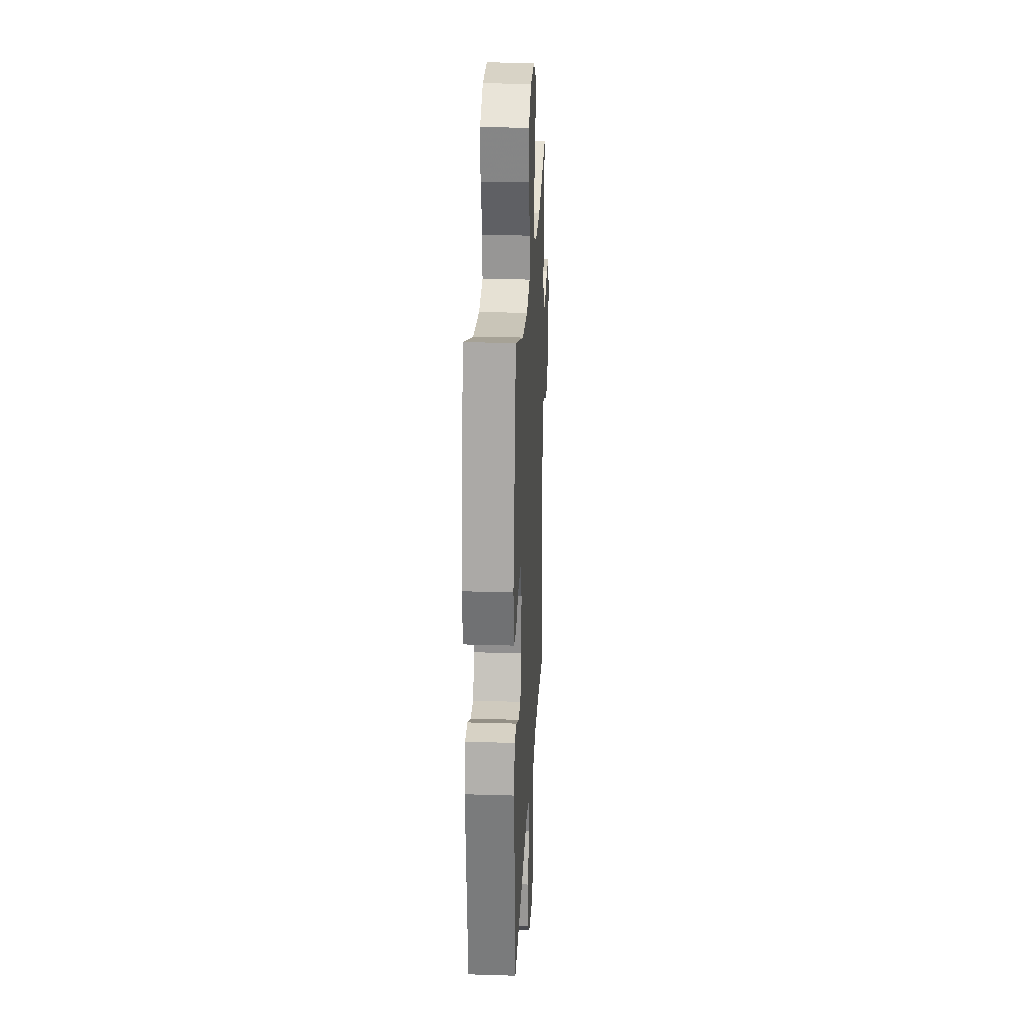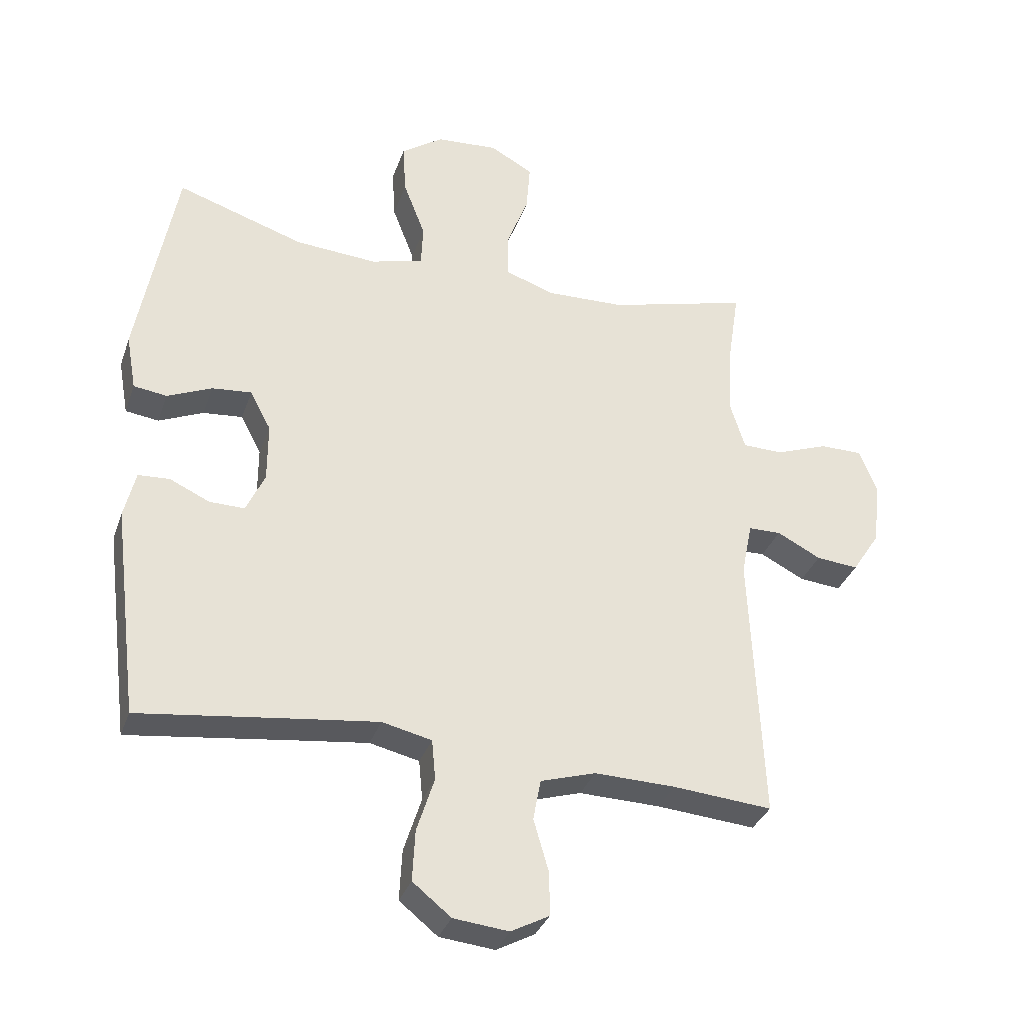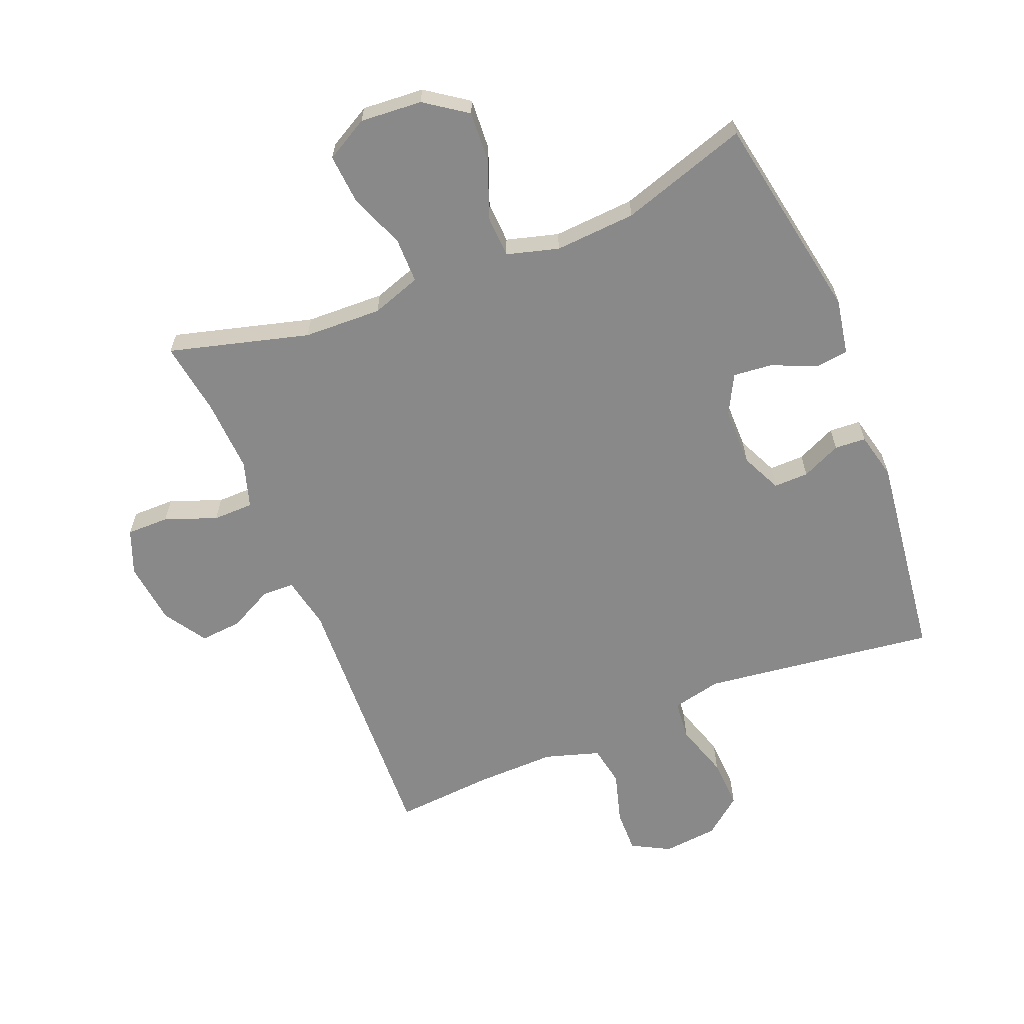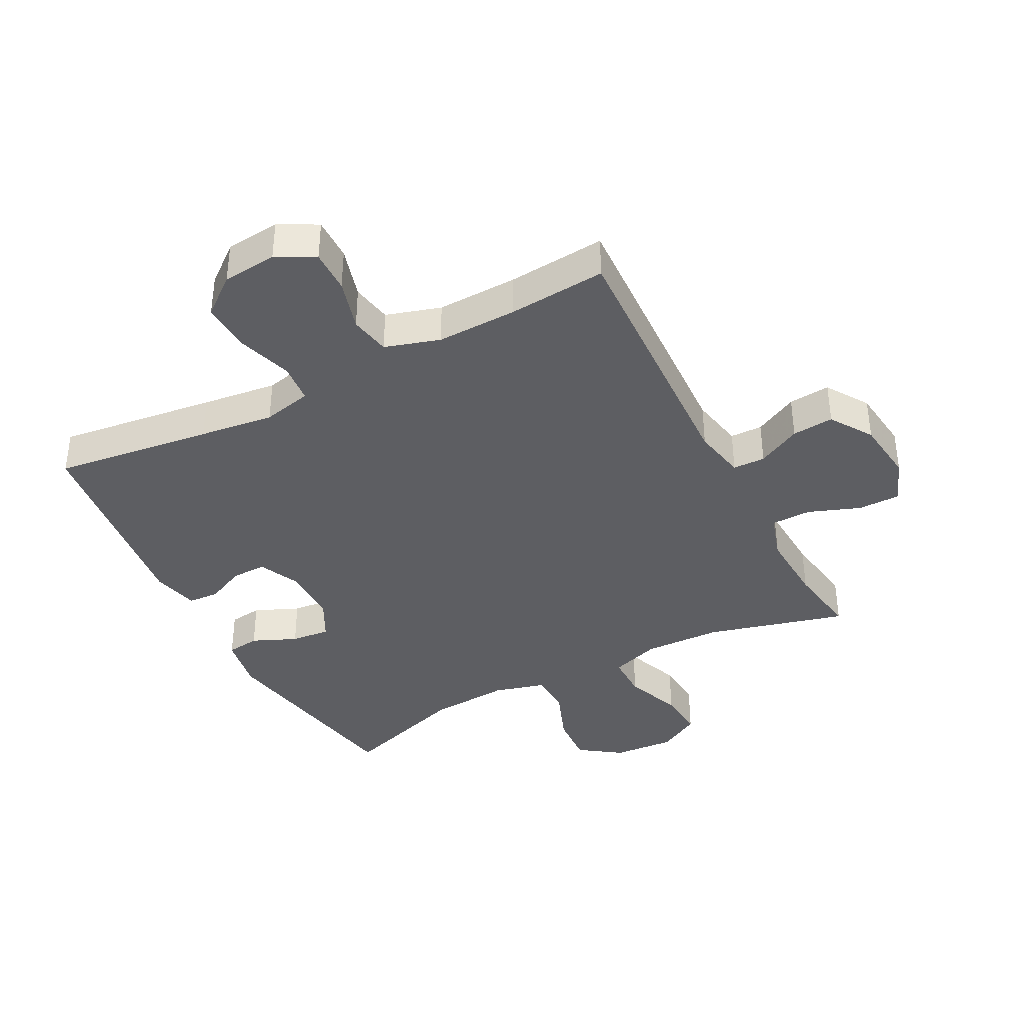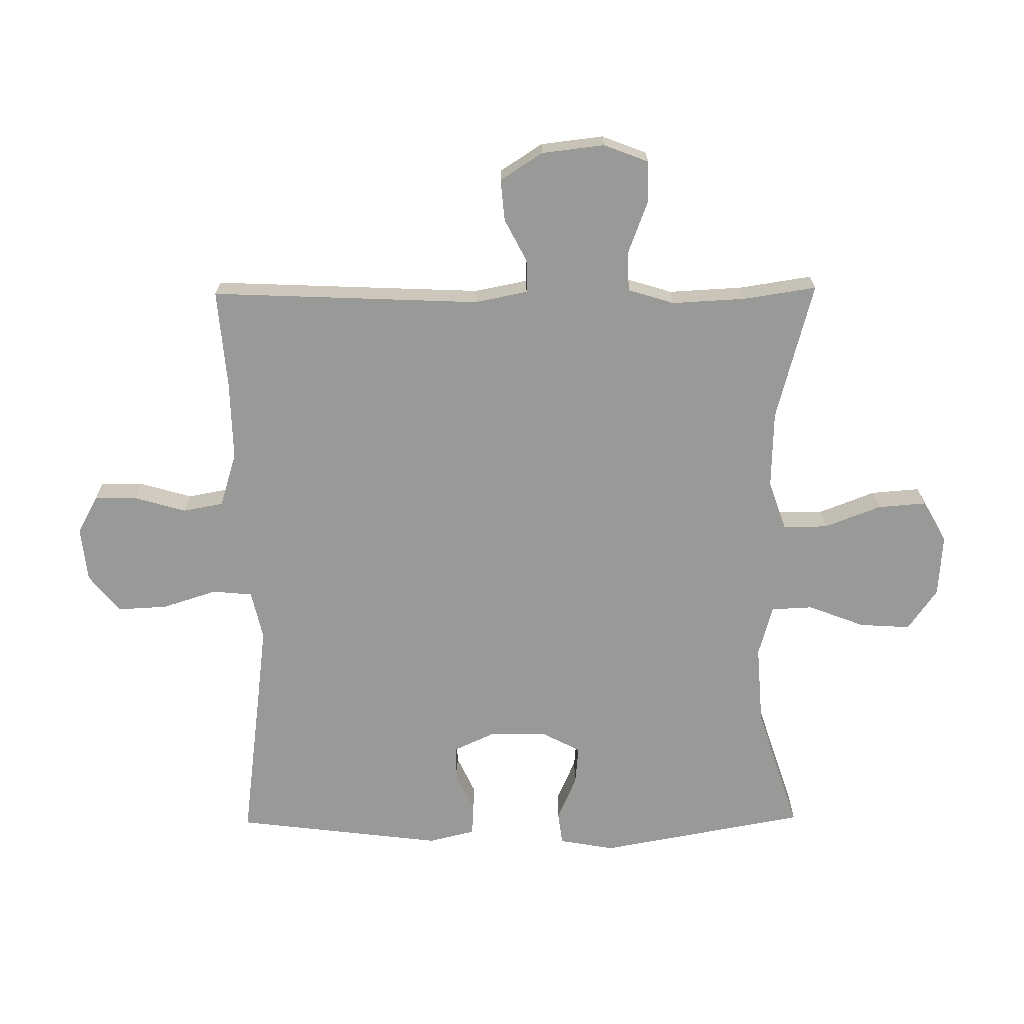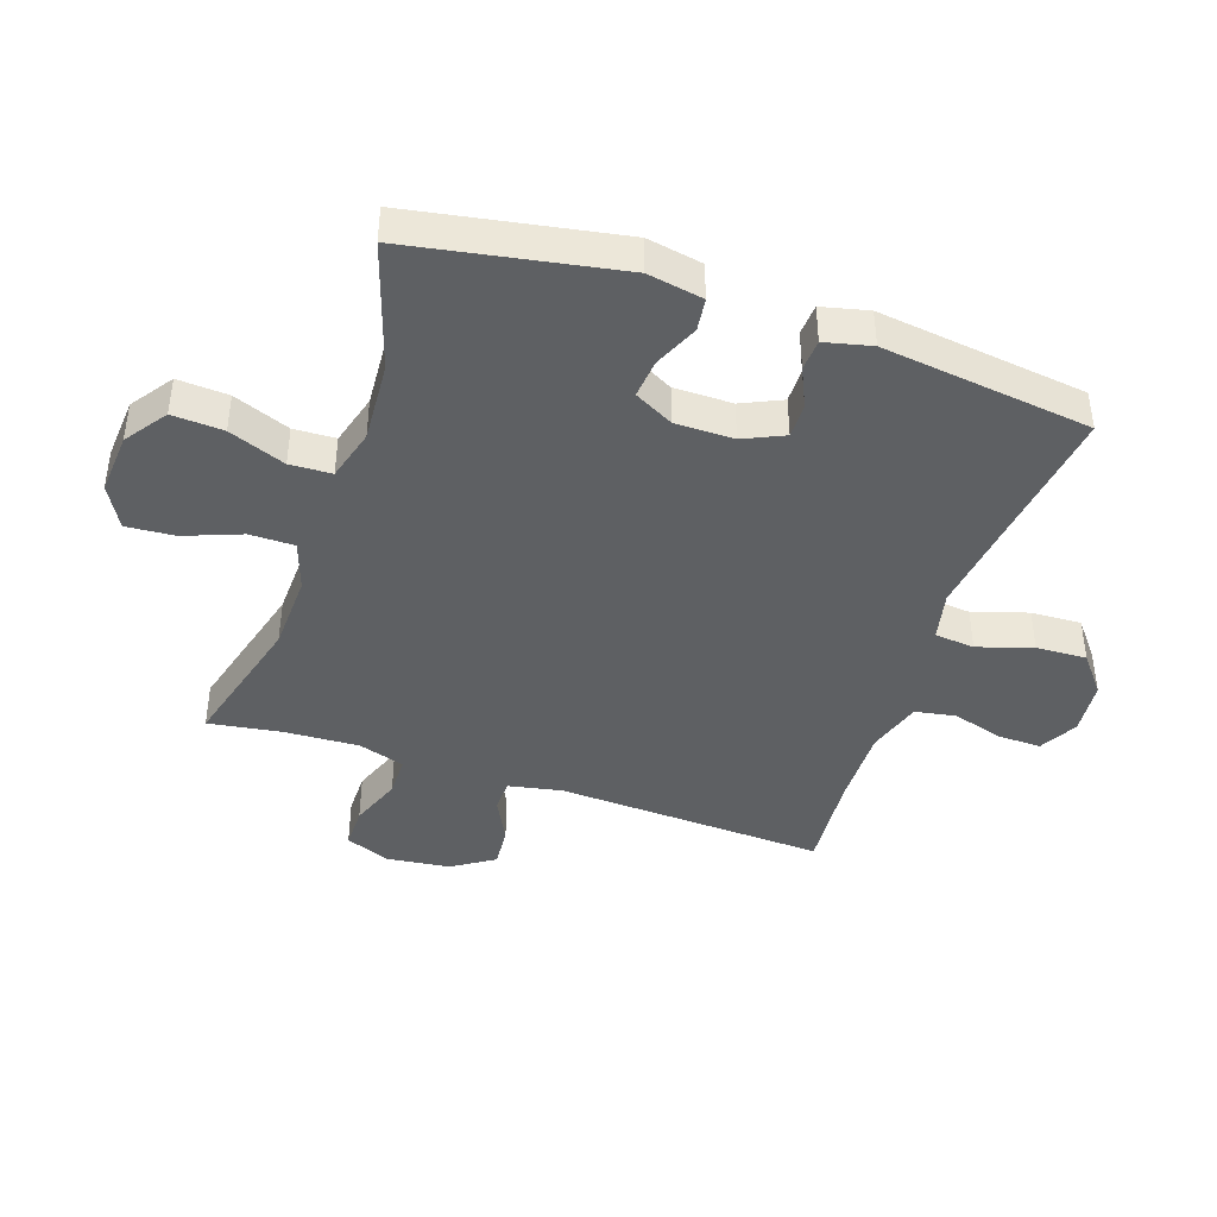
<metadata>
{"format":"obj","ext":"obj","renderer":"f3d","projection":"perspective","resolution":1024,"background":"white","views":[{"elev":24.2,"azim":92.9,"up":"+Z"},{"elev":-33.6,"azim":162.1,"up":"+Z"},{"elev":-63.1,"azim":22.0,"up":"+Y"},{"elev":-38.6,"azim":-152.4,"up":"+Y"},{"elev":-68.8,"azim":-89.4,"up":"+Y"},{"elev":-42.2,"azim":71.1,"up":"+Y"}]}
</metadata>
<code>
v -0.5 0.07 -0.5
v -0.481 0.07 -0.066
v -0.498 0.07 0.019
v -0.55 0.07 0.02
v -0.62 0.07 -0.016
v -0.687 0.07 -0.022
v -0.731 0.07 0.046
v -0.743 0.07 0.147
v -0.715 0.07 0.219
v -0.647 0.07 0.219
v -0.564 0.07 0.188
v -0.499 0.07 0.189
v -0.476 0.07 0.264
v -0.482 0.07 0.382
v -0.5 0.07 0.5
v -0.276 0.07 0.44
v -0.151 0.07 0.436
v -0.072 0.07 0.463
v -0.072 0.07 0.535
v -0.107 0.07 0.626
v -0.113 0.07 0.704
v -0.045 0.07 0.742
v 0.054 0.07 0.735
v 0.121 0.07 0.688
v 0.116 0.07 0.606
v 0.081 0.07 0.515
v 0.084 0.07 0.448
v 0.167 0.07 0.425
v 0.297 0.07 0.434
v 0.5 0.07 0.5
v 0.561 0.07 0.165
v 0.545 0.07 0.076
v 0.492 0.07 0.069
v 0.421 0.07 0.1
v 0.358 0.07 0.106
v 0.325 0.07 0.043
v 0.325 0.07 -0.051
v 0.355 0.07 -0.116
v 0.411 0.07 -0.115
v 0.474 0.07 -0.086
v 0.524 0.07 -0.089
v 0.542 0.07 -0.164
v 0.5 0.07 -0.5
v 0.245 0.07 -0.467
v 0.125 0.07 -0.452
v 0.046 0.07 -0.47
v 0.04 0.07 -0.534
v 0.068 0.07 -0.622
v 0.072 0.07 -0.703
v 0.011 0.07 -0.752
v -0.077 0.07 -0.761
v -0.138 0.07 -0.728
v -0.137 0.07 -0.659
v -0.113 0.07 -0.576
v -0.125 0.07 -0.511
v -0.213 0.07 -0.484
v -0.342 0.07 -0.487
v -0.5 0 -0.5
v -0.481 0 -0.066
v -0.498 0 0.019
v -0.55 0 0.02
v -0.62 0 -0.016
v -0.687 0 -0.022
v -0.731 0 0.046
v -0.743 0 0.147
v -0.715 0 0.219
v -0.647 0 0.219
v -0.564 0 0.188
v -0.499 0 0.189
v -0.476 0 0.264
v -0.482 0 0.382
v -0.5 0 0.5
v -0.276 0 0.44
v -0.151 0 0.436
v -0.072 0 0.463
v -0.072 0 0.535
v -0.107 0 0.626
v -0.113 0 0.704
v -0.045 0 0.742
v 0.054 0 0.735
v 0.121 0 0.688
v 0.116 0 0.606
v 0.081 0 0.515
v 0.084 0 0.448
v 0.167 0 0.425
v 0.297 0 0.434
v 0.5 0 0.5
v 0.561 0 0.165
v 0.545 0 0.076
v 0.492 0 0.069
v 0.421 0 0.1
v 0.358 0 0.106
v 0.325 0 0.043
v 0.325 0 -0.051
v 0.355 0 -0.116
v 0.411 0 -0.115
v 0.474 0 -0.086
v 0.524 0 -0.089
v 0.542 0 -0.164
v 0.5 0 -0.5
v 0.245 0 -0.467
v 0.125 0 -0.452
v 0.046 0 -0.47
v 0.04 0 -0.534
v 0.068 0 -0.622
v 0.072 0 -0.703
v 0.011 0 -0.752
v -0.077 0 -0.761
v -0.138 0 -0.728
v -0.137 0 -0.659
v -0.113 0 -0.576
v -0.125 0 -0.511
v -0.213 0 -0.484
v -0.342 0 -0.487
f 51 52 53 54
f 51 54 55
f 50 51 55
f 47 48 49 50
f 46 47 50 55
f 41 42 43 44
f 39 40 41 44
f 38 39 44 45
f 37 38 45 46
f 31 32 33 34
f 29 30 31 34
f 28 29 34 35
f 27 28 35 36
f 23 24 25 26
f 23 26 27
f 22 23 27
f 19 20 21 22
f 18 19 22 27
f 17 18 27 36
f 14 15 16
f 13 14 16 17
f 12 13 17 36
f 8 9 10 11
f 4 5 6 7
f 3 4 7 8
f 57 1 2
f 56 57 2 3
f 46 55 56 3
f 36 37 46 3
f 11 12 36
f 3 8 11 36
f 111 110 109 108
f 112 111 108
f 112 108 107
f 107 106 105 104
f 112 107 104 103
f 101 100 99 98
f 101 98 97 96
f 102 101 96 95
f 103 102 95 94
f 91 90 89 88
f 91 88 87 86
f 92 91 86 85
f 93 92 85 84
f 83 82 81 80
f 84 83 80
f 84 80 79
f 79 78 77 76
f 84 79 76 75
f 93 84 75 74
f 73 72 71
f 74 73 71 70
f 93 74 70 69
f 68 67 66 65
f 64 63 62 61
f 65 64 61 60
f 59 58 114
f 60 59 114 113
f 60 113 112 103
f 60 103 94 93
f 93 69 68
f 93 68 65 60
f 1 58 59 2
f 2 59 60 3
f 3 60 61 4
f 4 61 62 5
f 5 62 63 6
f 6 63 64 7
f 7 64 65 8
f 8 65 66 9
f 9 66 67 10
f 10 67 68 11
f 11 68 69 12
f 12 69 70 13
f 13 70 71 14
f 14 71 72 15
f 15 72 73 16
f 16 73 74 17
f 17 74 75 18
f 18 75 76 19
f 19 76 77 20
f 20 77 78 21
f 21 78 79 22
f 22 79 80 23
f 23 80 81 24
f 24 81 82 25
f 25 82 83 26
f 26 83 84 27
f 27 84 85 28
f 28 85 86 29
f 29 86 87 30
f 30 87 88 31
f 31 88 89 32
f 32 89 90 33
f 33 90 91 34
f 34 91 92 35
f 35 92 93 36
f 36 93 94 37
f 37 94 95 38
f 38 95 96 39
f 39 96 97 40
f 40 97 98 41
f 41 98 99 42
f 42 99 100 43
f 43 100 101 44
f 44 101 102 45
f 45 102 103 46
f 46 103 104 47
f 47 104 105 48
f 48 105 106 49
f 49 106 107 50
f 50 107 108 51
f 51 108 109 52
f 52 109 110 53
f 53 110 111 54
f 54 111 112 55
f 55 112 113 56
f 56 113 114 57
f 57 114 58 1

</code>
